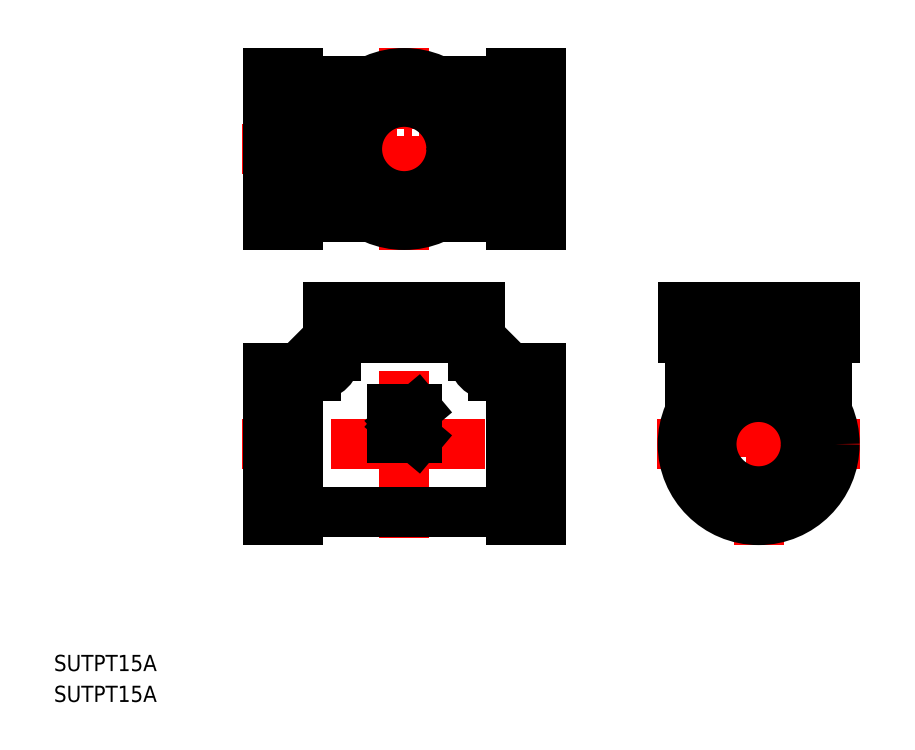
<metadata>
{"format":"dxf","ext":"dxf","renderer":"ezdxf+matplotlib","layout":"modelspace","background":"white","min_lineweight":24,"dpi":150}
</metadata>
<code>
0
SECTION
2
ENTITIES
0
TEXT
8
0
10
46.73
20
157
30
0
40
3.2
1
SUTPT15A
0
TEXT
8
0
10
46.73
20
150.9
30
0
40
3.2
1
SUTPT15A
0
LINE
8
CENTER
10
83.92
20
201.8
30
0
11
147.9
21
201.8
31
0
0
LINE
8
CENTER
10
115.9
20
233.8
30
0
11
115.9
21
183.3
31
0
0
LINE
8
CENTER
10
83.92
20
260.1
30
0
11
147.9
21
260.1
31
0
0
LINE
8
CENTER
10
115.9
20
280.1
30
0
11
115.9
21
240.1
31
0
0
LINE
8
0
10
100.9
20
228.8
30
0
11
130.9
21
228.8
31
0
0
LINE
8
0
10
100.9
20
222.8
30
0
11
130.9
21
222.8
31
0
0
LINE
8
0
10
100.9
20
222.8
30
0
11
100.9
21
228.8
31
0
0
LINE
8
0
10
102.4
20
219.3
30
0
11
102.4
21
222.8
31
0
0
LINE
8
0
10
130.9
20
222.8
30
0
11
130.9
21
228.8
31
0
0
LINE
8
0
10
129.4
20
219.3
30
0
11
129.4
21
222.8
31
0
0
LINE
8
0
10
142.9
20
216.8
30
0
11
142.9
21
186.8
31
0
0
LINE
8
0
10
136.9
20
216.8
30
0
11
136.9
21
186.8
31
0
0
LINE
8
0
10
136.9
20
216.8
30
0
11
142.9
21
216.8
31
0
0
LINE
8
0
10
133.4
20
215.3
30
0
11
136.9
21
215.3
31
0
0
LINE
8
0
10
136.9
20
186.8
30
0
11
142.9
21
186.8
31
0
0
LINE
8
0
10
94.92
20
188.3
30
0
11
136.9
21
188.3
31
0
0
LINE
8
0
10
142.9
20
275.1
30
0
11
142.9
21
245.1
31
0
0
LINE
8
0
10
136.9
20
275.1
30
0
11
136.9
21
245.1
31
0
0
LINE
8
0
10
136.9
20
275.1
30
0
11
142.9
21
275.1
31
0
0
LINE
8
0
10
122.5
20
273.6
30
0
11
136.9
21
273.6
31
0
0
LINE
8
0
10
136.9
20
245.1
30
0
11
142.9
21
245.1
31
0
0
LINE
8
0
10
122.5
20
246.6
30
0
11
136.9
21
246.6
31
0
0
LINE
8
0
10
130.9
20
222.8
30
0
11
136.9
21
216.8
31
0
0
LINE
8
0
10
130.6
20
263.4
30
0
11
136.9
21
263.4
31
0
0
LINE
8
0
10
130.6
20
256.9
30
0
11
136.9
21
256.9
31
0
0
LINE
8
0
10
113.4
20
202.9
30
0
11
118.4
21
202.9
31
0
0
LINE
8
0
10
113.4
20
208.7
30
0
11
118.4
21
208.7
31
0
0
LINE
8
0
10
113.4
20
208.7
30
0
11
113.4
21
202.9
31
0
0
LINE
8
0
10
115
20
205.8
30
0
11
118.4
21
202.9
31
0
0
LINE
8
0
10
115
20
205.8
30
0
11
118.4
21
208.7
31
0
0
LINE
8
0
10
88.92
20
216.8
30
0
11
88.92
21
186.8
31
0
0
LINE
8
0
10
94.92
20
216.8
30
0
11
94.92
21
186.8
31
0
0
LINE
8
0
10
94.92
20
216.8
30
0
11
88.92
21
216.8
31
0
0
LINE
8
0
10
98.42
20
215.3
30
0
11
94.92
21
215.3
31
0
0
LINE
8
0
10
94.92
20
186.8
30
0
11
88.92
21
186.8
31
0
0
LINE
8
0
10
88.92
20
275.1
30
0
11
88.92
21
245.1
31
0
0
LINE
8
0
10
94.92
20
275.1
30
0
11
94.92
21
245.1
31
0
0
LINE
8
0
10
94.92
20
275.1
30
0
11
88.92
21
275.1
31
0
0
LINE
8
0
10
109.4
20
273.6
30
0
11
94.92
21
273.6
31
0
0
LINE
8
0
10
94.92
20
245.1
30
0
11
88.92
21
245.1
31
0
0
LINE
8
0
10
109.4
20
246.6
30
0
11
94.92
21
246.6
31
0
0
LINE
8
0
10
100.9
20
222.8
30
0
11
94.92
21
216.8
31
0
0
LINE
8
0
10
101.3
20
263.4
30
0
11
94.92
21
263.4
31
0
0
LINE
8
0
10
101.3
20
256.9
30
0
11
94.92
21
256.9
31
0
0
LINE
8
CENTER
10
185.9
20
181.8
30
0
11
185.9
21
233.8
31
0
0
LINE
8
CENTER
10
165.9
20
201.8
30
0
11
205.9
21
201.8
31
0
0
LINE
8
0
10
170.9
20
228.8
30
0
11
200.9
21
228.8
31
0
0
LINE
8
0
10
170.9
20
222.8
30
0
11
200.9
21
222.8
31
0
0
LINE
8
0
10
170.9
20
222.8
30
0
11
170.9
21
228.8
31
0
0
LINE
8
0
10
172.4
20
208.3
30
0
11
172.4
21
222.8
31
0
0
LINE
8
0
10
200.9
20
222.8
30
0
11
200.9
21
228.8
31
0
0
LINE
8
0
10
199.4
20
208.3
30
0
11
199.4
21
222.8
31
0
0
LINE
8
0
10
182.7
20
216.5
30
0
11
182.7
21
222.8
31
0
0
LINE
8
0
10
189.2
20
216.5
30
0
11
189.2
21
222.8
31
0
0
ARC
8
0
10
133.4
20
219.3
30
0
40
4
50
180
51
270
0
CIRCLE
8
0
10
115.9
20
260.1
30
0
40
15
0
CIRCLE
8
0
10
115.9
20
260.1
30
0
40
10.48
0
CIRCLE
8
0
10
115.9
20
260.1
30
0
40
9.316
0
ARC
8
0
10
98.42
20
219.3
30
0
40
4
50
270
51
360
0
CIRCLE
8
0
10
185.9
20
201.8
30
0
40
15
0
CIRCLE
8
0
10
185.9
20
201.8
30
0
40
10.48
0
CIRCLE
8
0
10
185.9
20
201.8
30
0
40
9.316
0
VIEWPORT
8
0
10
5.614
20
3.902
30
0
40
9.313
41
6.293
68
     1
69
     1
0
VIEWPORT
8
0
10
5.614
20
3.902
30
0
40
8.982
41
6.243
68
     2
69
     2
0
ENDSEC
0
EOF

</code>
